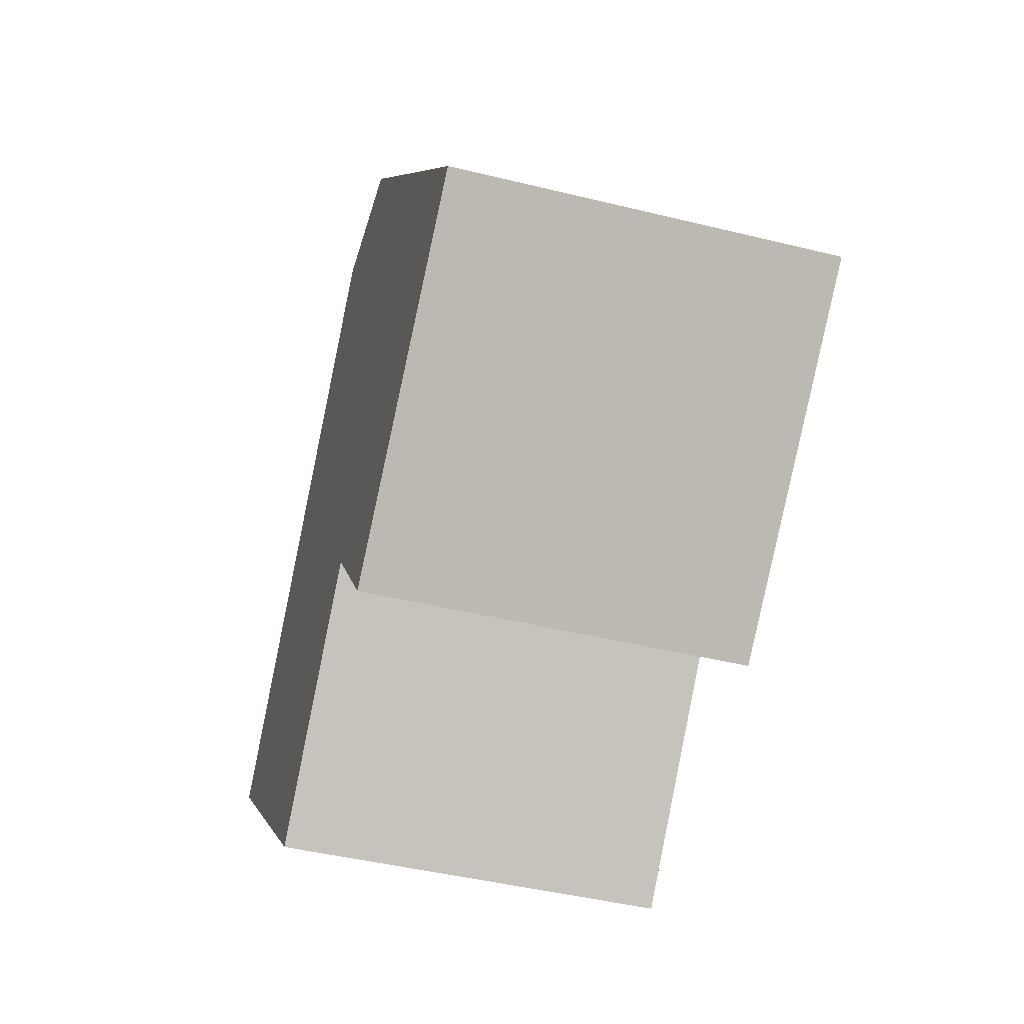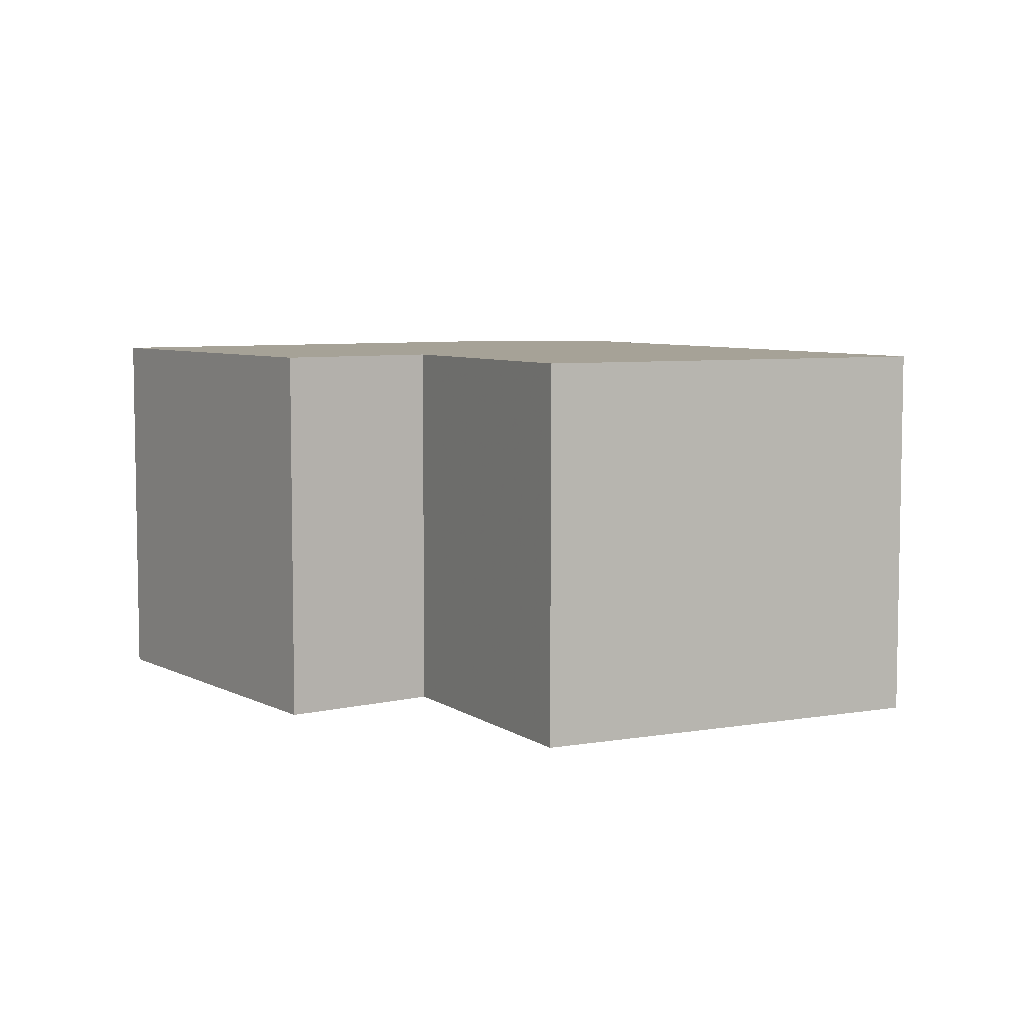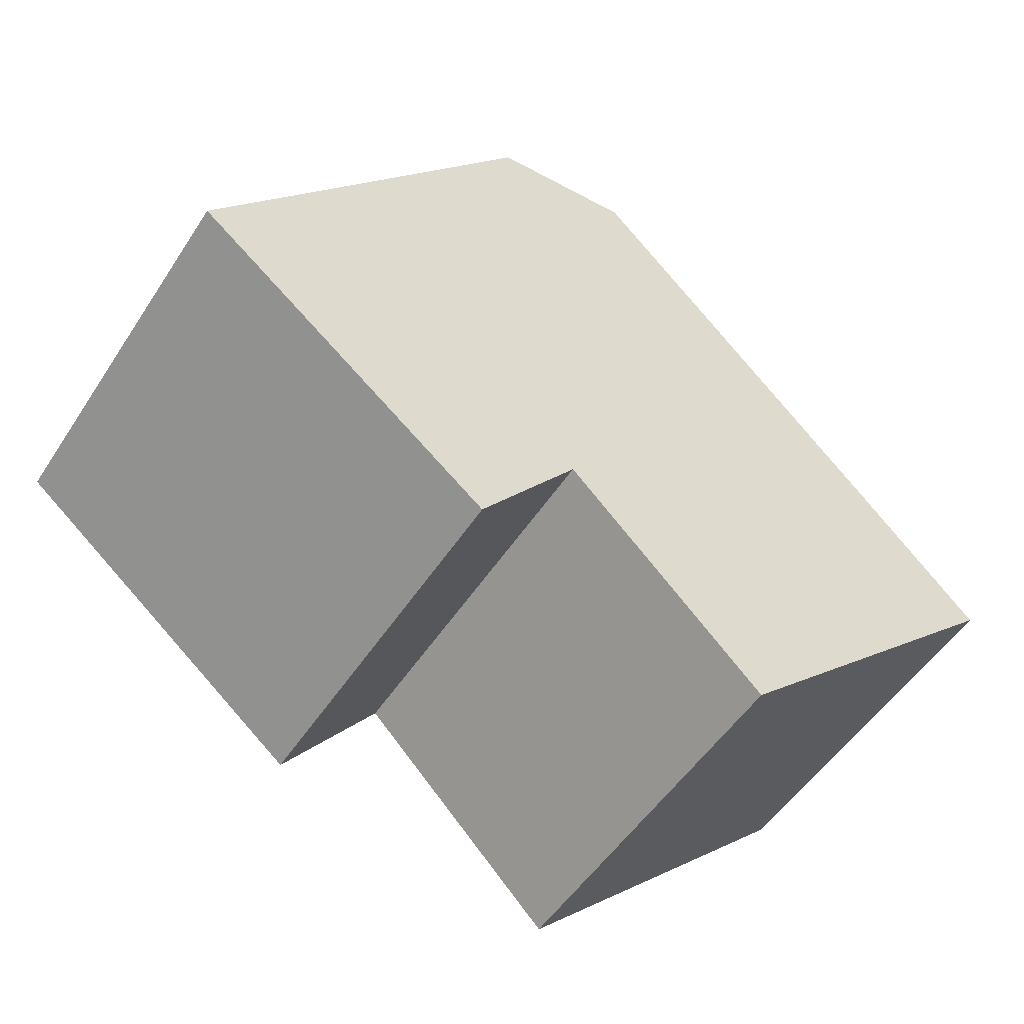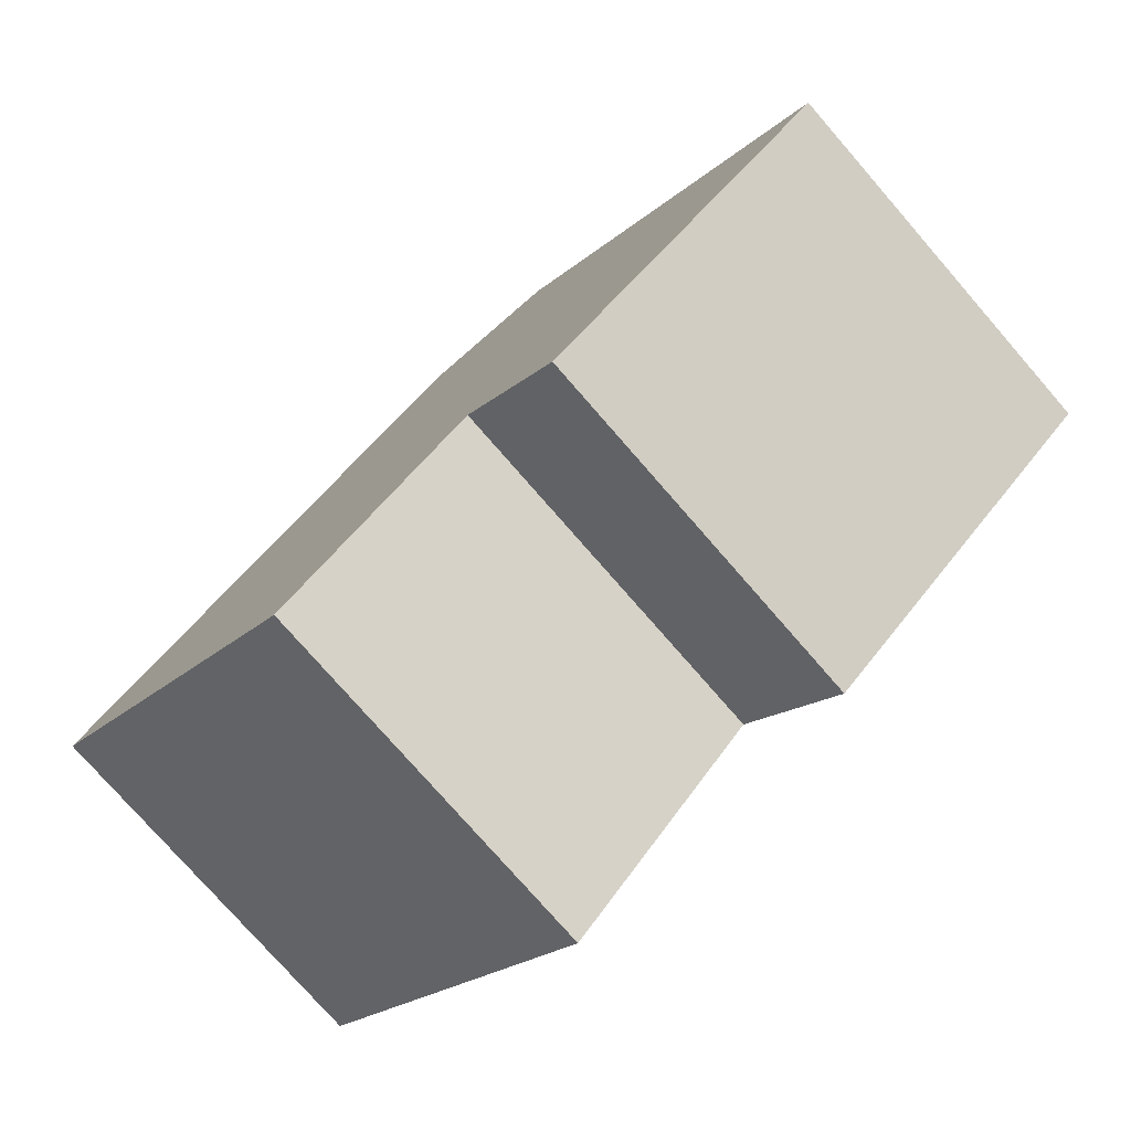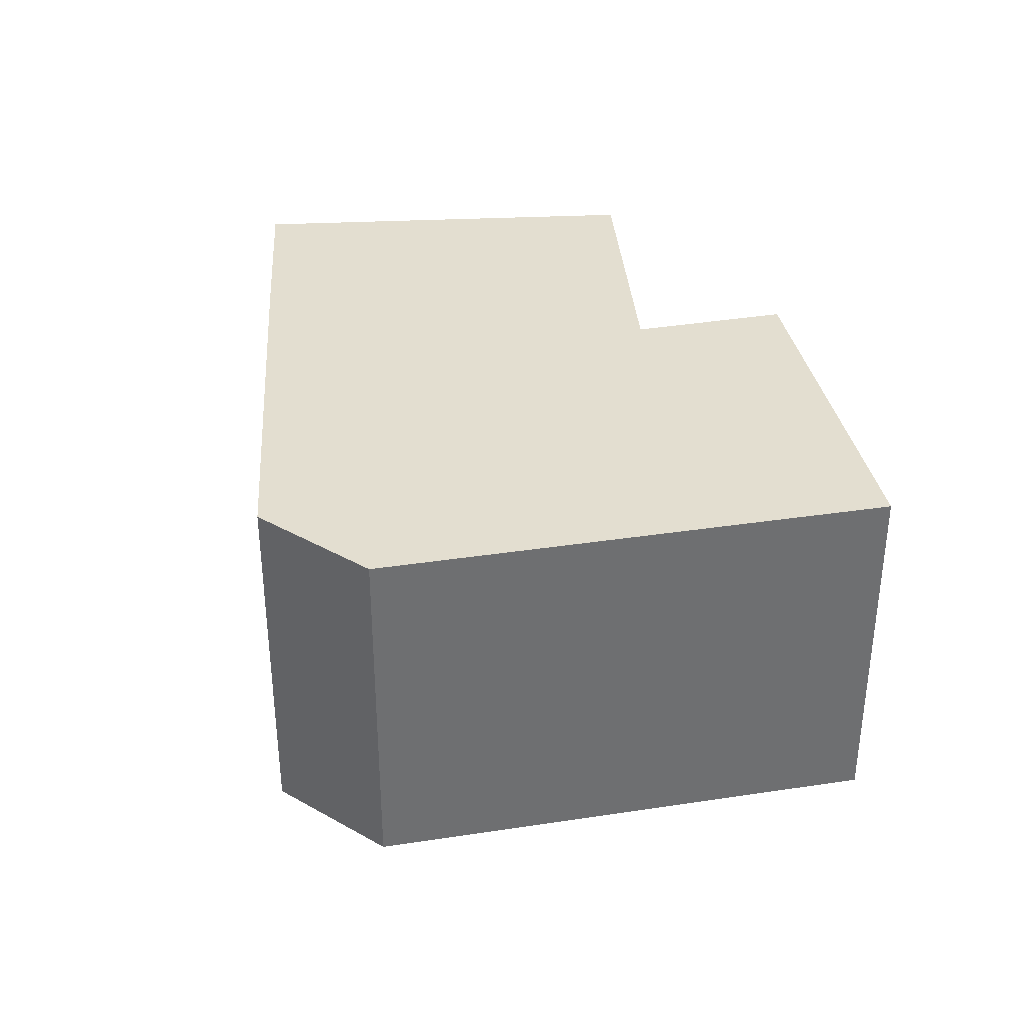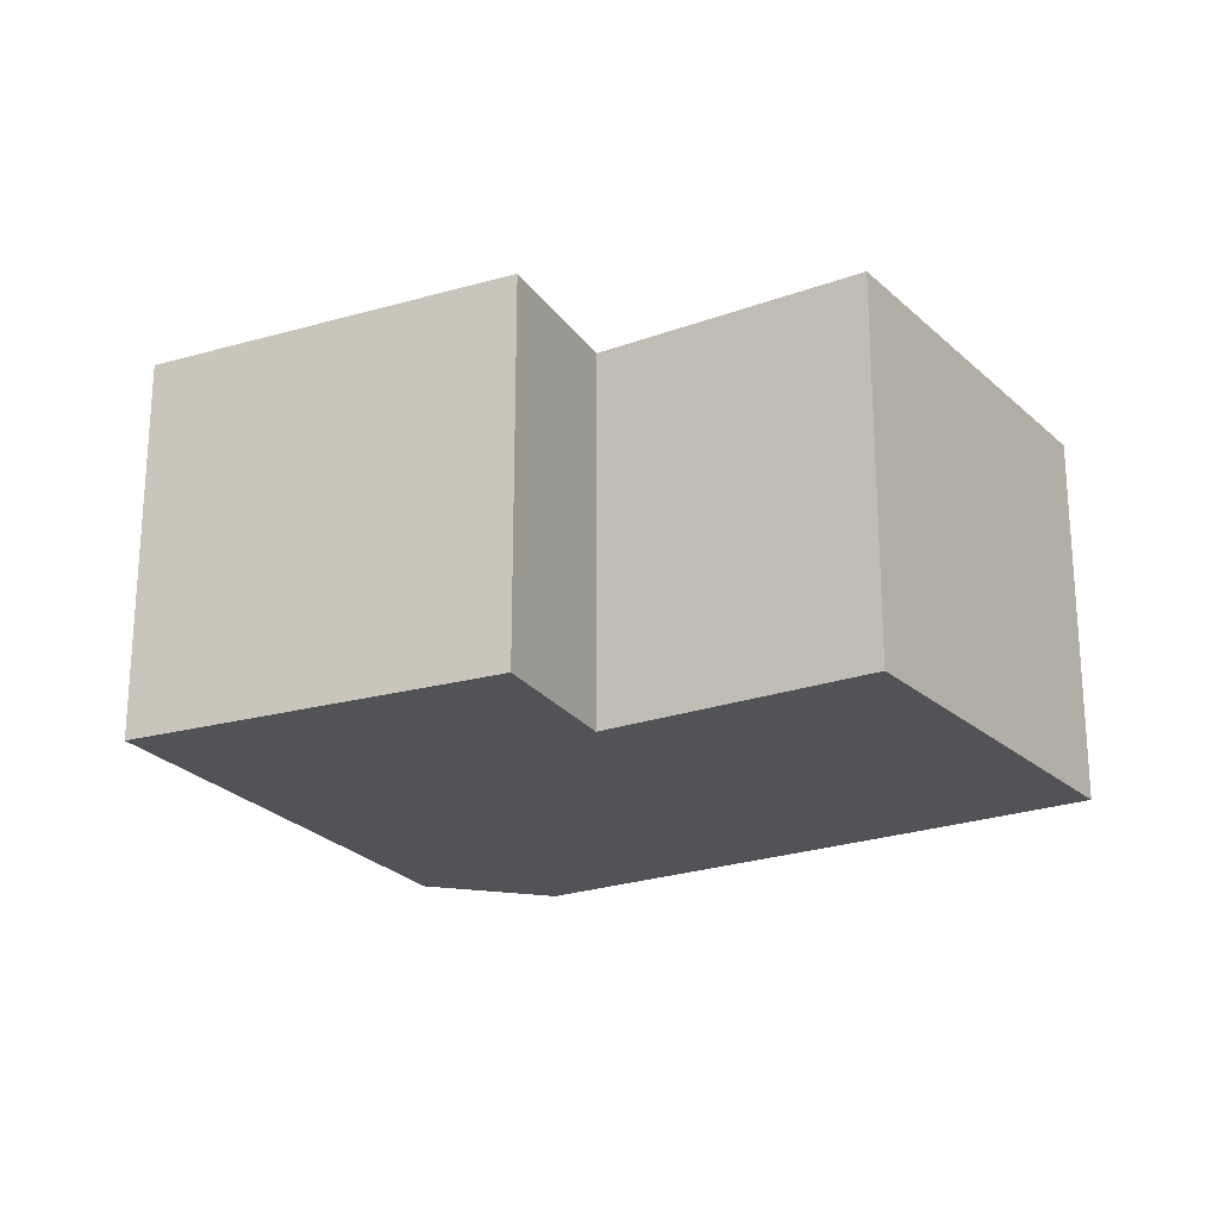
<metadata>
{"format":"obj","ext":"obj","renderer":"f3d","projection":"perspective","resolution":1024,"background":"white","views":[{"elev":-45.4,"azim":74.2,"up":"+Z"},{"elev":6.4,"azim":-163.3,"up":"+Y"},{"elev":-51.8,"azim":147.8,"up":"+Z"},{"elev":-77.2,"azim":41.1,"up":"+Z"},{"elev":35.8,"azim":40.2,"up":"+Y"},{"elev":-22.1,"azim":167.5,"up":"+Y"}]}
</metadata>
<code>
g default
v 1.712 0 -5.827
v 5.142 0 -10.29
v 15.59 0 -1.901
v 11.5 0 3.247
v 9.275 0 6.049
v 6.027 0 10.14
v 4.25 0 12.39
v -0.7314 0 12.71
v -6.861 0 6.371
v -11.43 0 1.646
v -15.59 0 -2.724
v -5.149 0 -12.7
v 1.712 12.9 -5.827
v 5.142 12.9 -10.29
v 15.59 12.9 -1.901
v 11.5 12.9 3.247
v 9.275 12.9 6.049
v 6.027 12.9 10.14
v 4.25 12.9 12.39
v -0.7314 12.9 12.71
v -6.861 12.9 6.371
v -11.43 12.9 1.646
v -15.59 12.9 -2.724
v -5.149 12.9 -12.7
f 7 8 6
f 9 6 8
f 6 9 5
f 5 9 4
f 10 4 9
f 4 10 3
f 11 3 10
f 1 3 11
f 3 1 2
f 12 1 11
f 18 20 19
f 20 18 21
f 17 21 18
f 16 21 17
f 21 16 22
f 15 22 16
f 22 15 23
f 23 15 13
f 14 13 15
f 23 13 24
f 8 7 19
f 19 20 8
f 7 6 18
f 18 19 7
f 9 8 20
f 20 21 9
f 6 5 17
f 17 18 6
f 5 4 16
f 16 17 5
f 10 9 21
f 21 22 10
f 4 3 15
f 15 16 4
f 11 10 22
f 22 23 11
f 2 1 13
f 13 14 2
f 3 2 14
f 14 15 3
f 1 12 24
f 24 13 1
f 12 11 23
f 23 24 12

</code>
